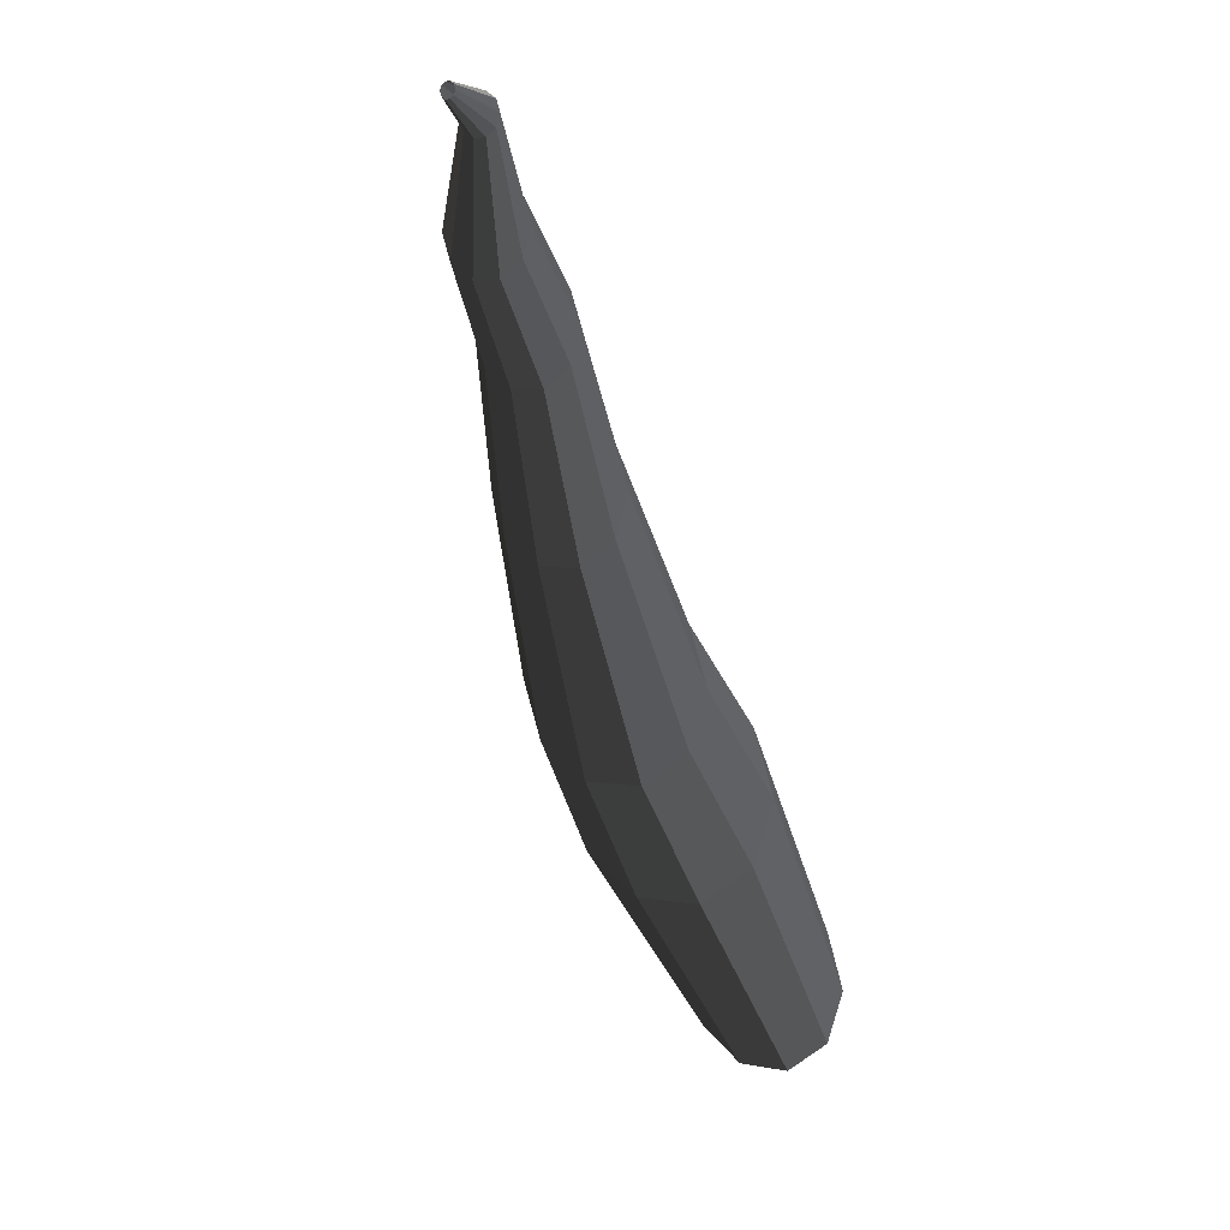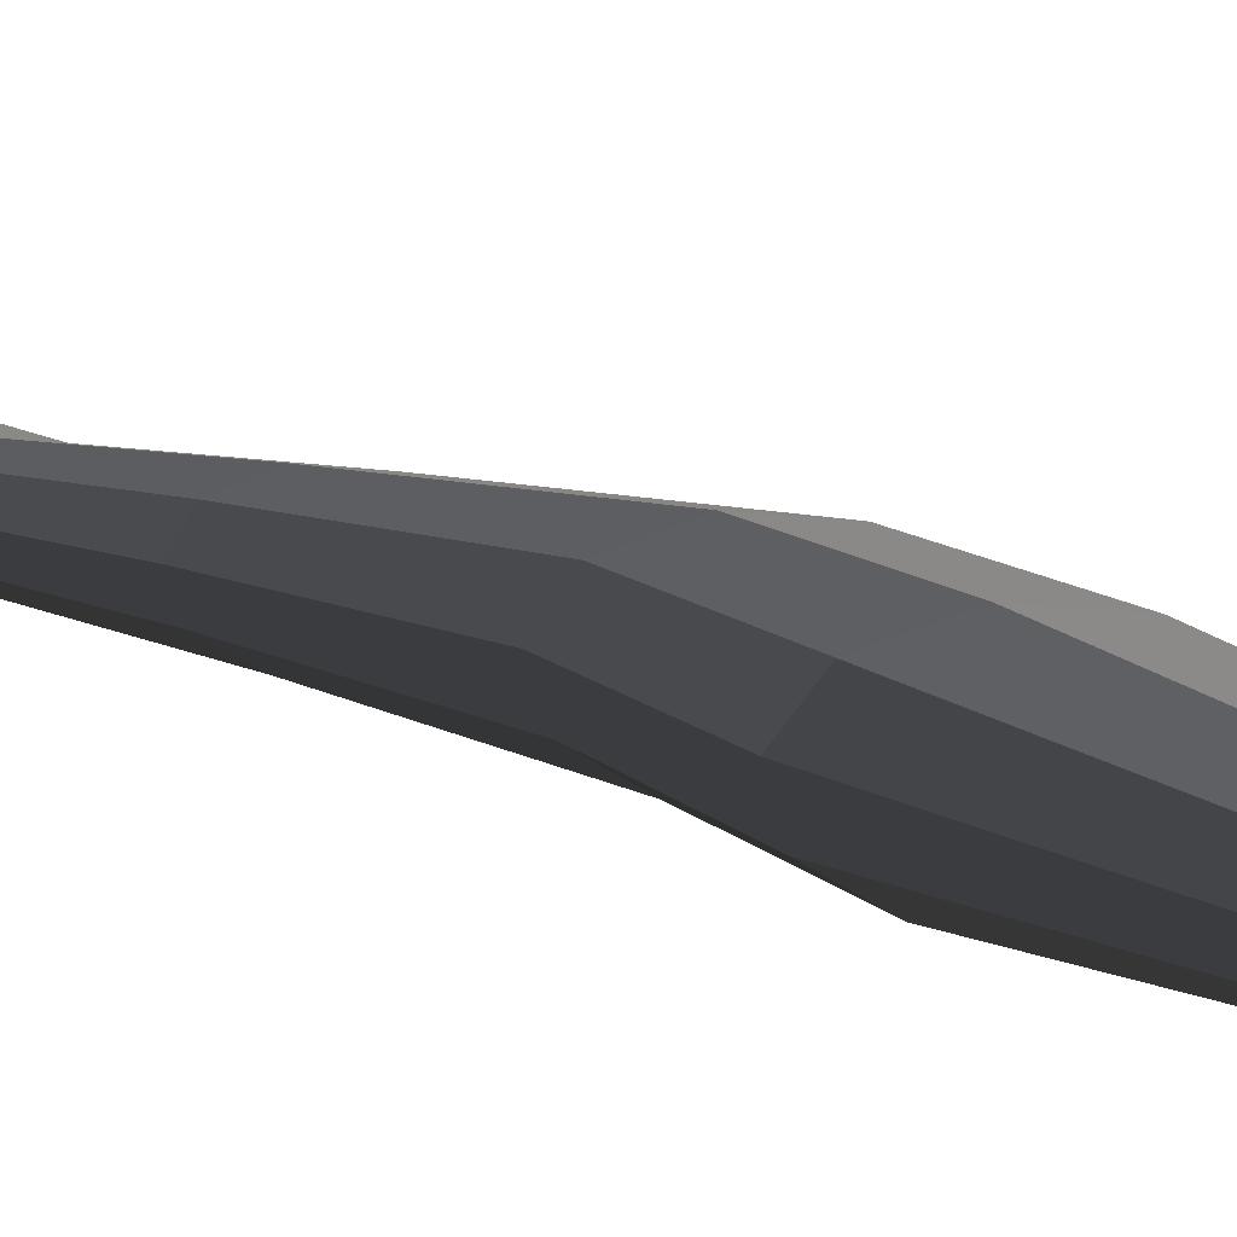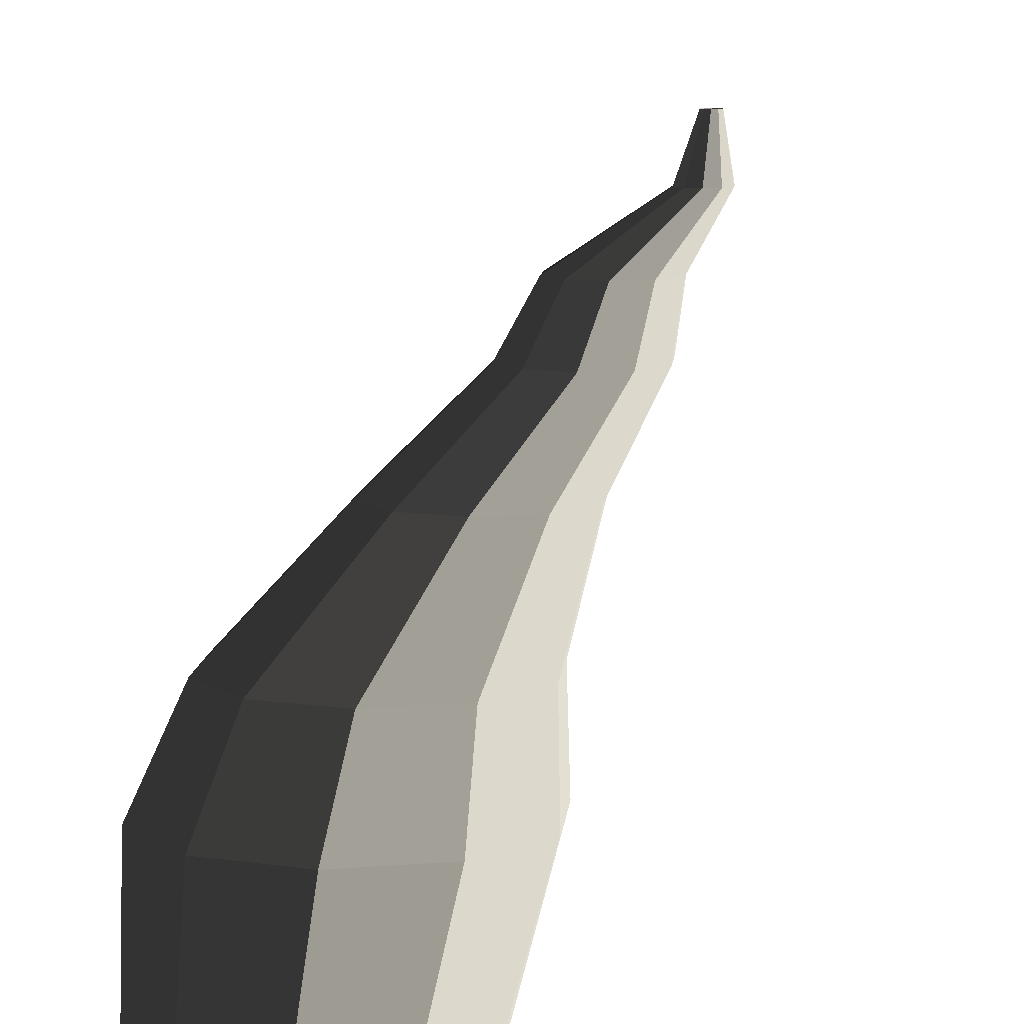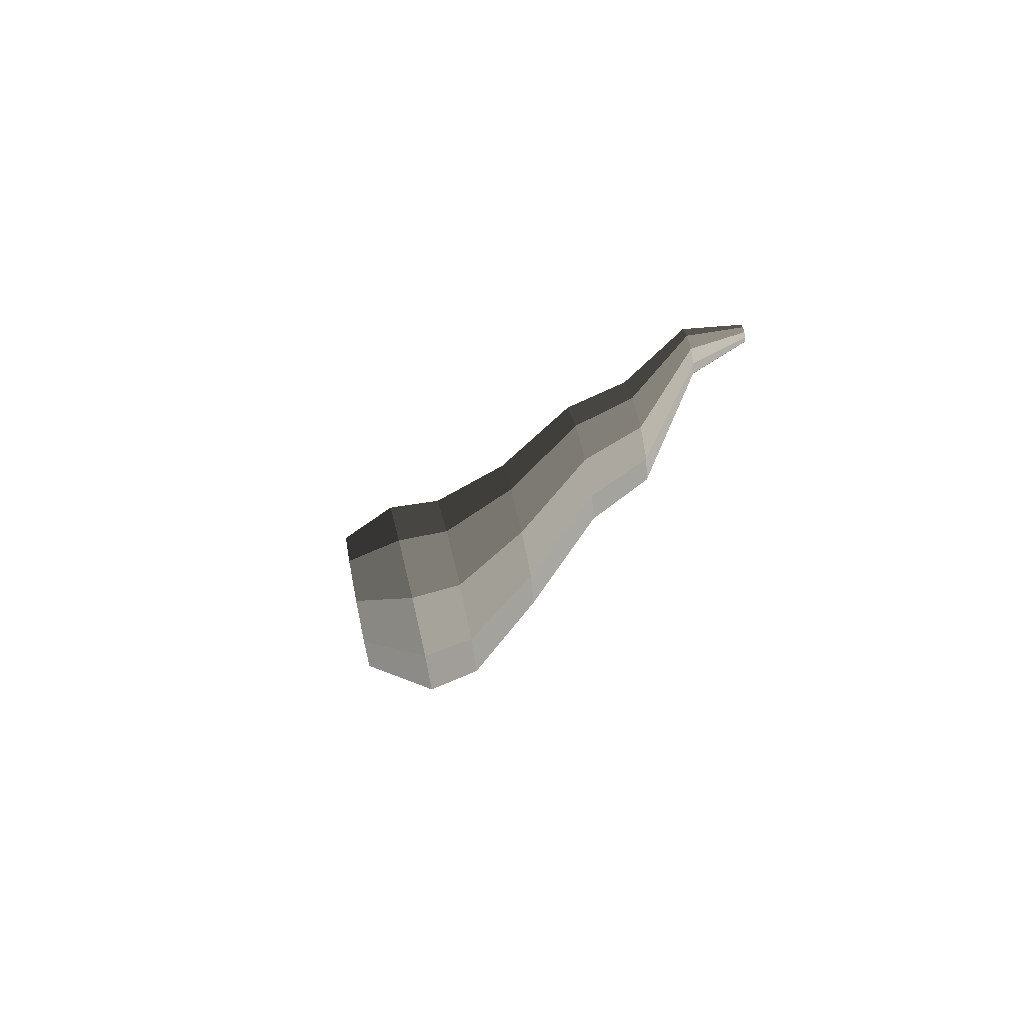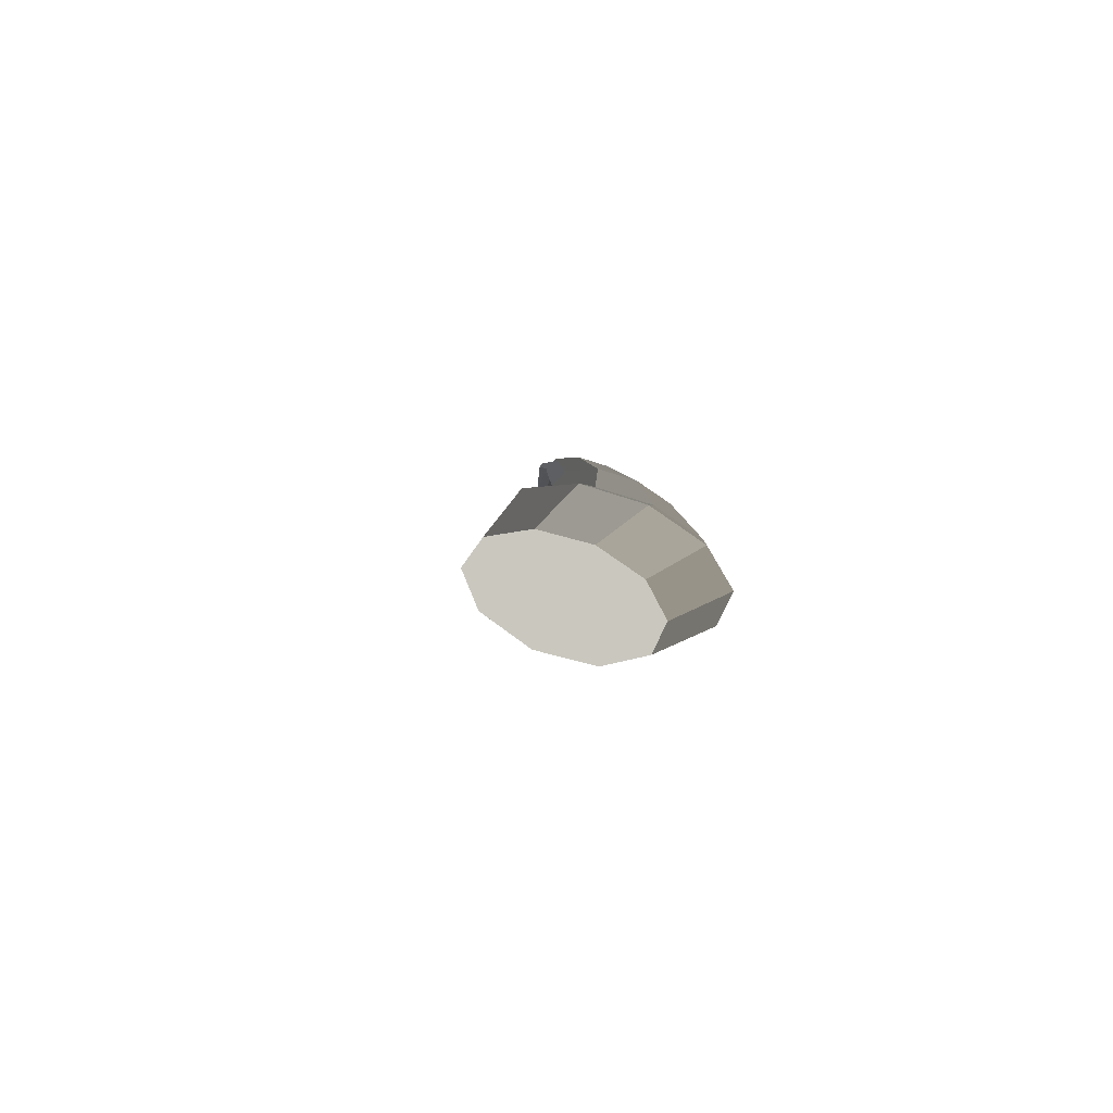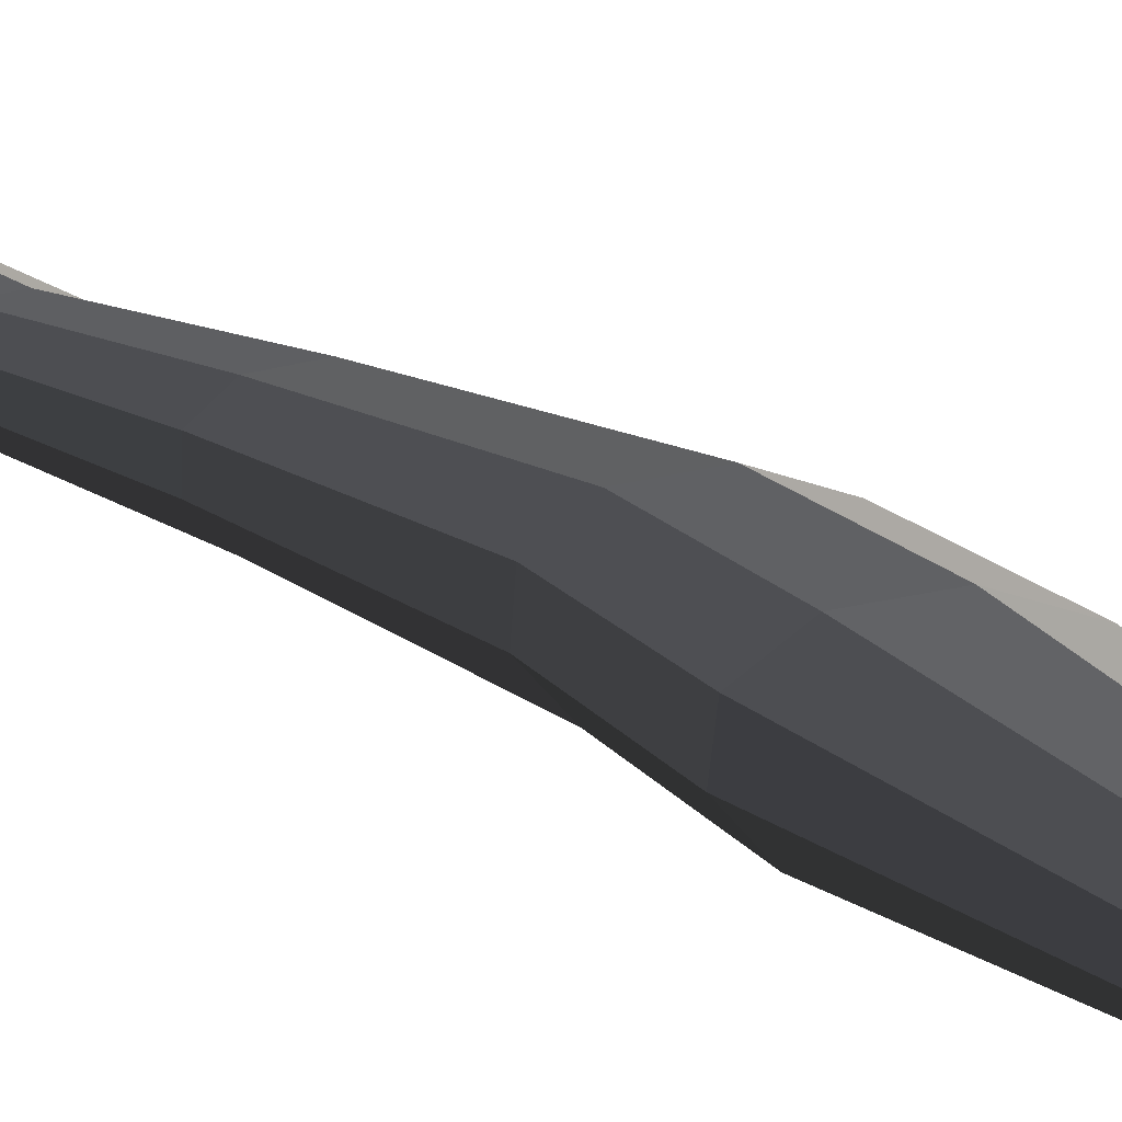
<metadata>
{"format":"obj","ext":"obj","renderer":"f3d","projection":"perspective","resolution":1024,"background":"white","views":[{"elev":3.6,"azim":-150.1,"up":"+Z"},{"elev":-40.1,"azim":101.7,"up":"+Y"},{"elev":9.1,"azim":-157.1,"up":"+Y"},{"elev":69.4,"azim":76.4,"up":"+Z"},{"elev":-57.5,"azim":-19.7,"up":"+Z"},{"elev":-44.0,"azim":86.6,"up":"+Y"}]}
</metadata>
<code>
v -0.06954 -0.3935 -0.9412
v -0.1247 -0.3911 -0.7612
v 0.01969 -0.3973 -0.8724
v -0.1798 -0.3888 -0.9412
v -0.2691 -0.3849 -0.8725
v -0.3032 -0.3835 -0.7612
v -0.2691 -0.3849 -0.6499
v -0.1798 -0.3888 -0.5811
v -0.06954 -0.3935 -0.5811
v 0.01969 -0.3973 -0.6499
v 0.05376 -0.3988 -0.7612
v 0.01969 -0.3973 -0.8724
v 0.2165 -0.2607 -0.5061
v 0.09902 -0.2607 -0.5914
v -0.06954 -0.3935 -0.9412
v -0.06954 -0.3935 -0.9412
v 0.09902 -0.2607 -0.5914
v -0.04611 -0.2607 -0.5914
v -0.1798 -0.3888 -0.9412
v -0.1798 -0.3888 -0.9412
v -0.04611 -0.2607 -0.5914
v -0.1635 -0.2607 -0.5061
v -0.2691 -0.3849 -0.8725
v -0.2691 -0.3849 -0.8725
v -0.1635 -0.2607 -0.5061
v -0.2084 -0.2607 -0.3681
v -0.3032 -0.3835 -0.7612
v -0.3032 -0.3835 -0.7612
v -0.2084 -0.2607 -0.3681
v -0.1635 -0.2607 -0.23
v -0.2691 -0.3849 -0.6499
v -0.2691 -0.3849 -0.6499
v -0.1635 -0.2607 -0.23
v -0.04612 -0.2607 -0.1447
v -0.1798 -0.3888 -0.5811
v -0.1798 -0.3888 -0.5811
v -0.04612 -0.2607 -0.1447
v 0.09904 -0.2607 -0.1447
v -0.06954 -0.3935 -0.5811
v -0.06954 -0.3935 -0.5811
v 0.09904 -0.2607 -0.1447
v 0.2165 -0.2607 -0.23
v 0.01969 -0.3973 -0.6499
v 0.01969 -0.3973 -0.6499
v 0.2165 -0.2607 -0.23
v 0.2613 -0.2607 -0.3681
v 0.05376 -0.3988 -0.7612
v 0.05376 -0.3988 -0.7612
v 0.2613 -0.2607 -0.3681
v 0.2165 -0.2607 -0.5061
v 0.01969 -0.3973 -0.8724
v 0.2165 -0.2607 -0.5061
v 0.2633 -0.1565 -0.2699
v 0.1587 -0.1565 -0.3459
v 0.09902 -0.2607 -0.5914
v 0.09902 -0.2607 -0.5914
v 0.1587 -0.1565 -0.3459
v 0.02938 -0.1565 -0.3459
v -0.04611 -0.2607 -0.5914
v -0.04611 -0.2607 -0.5914
v 0.02938 -0.1565 -0.3459
v -0.07524 -0.1565 -0.2699
v -0.1635 -0.2607 -0.5061
v -0.1635 -0.2607 -0.5061
v -0.07524 -0.1565 -0.2699
v -0.1152 -0.1565 -0.1469
v -0.2084 -0.2607 -0.3681
v -0.2084 -0.2607 -0.3681
v -0.1152 -0.1565 -0.1469
v -0.07524 -0.1565 -0.02391
v -0.1635 -0.2607 -0.23
v -0.1635 -0.2607 -0.23
v -0.07524 -0.1565 -0.02391
v 0.02938 -0.1565 0.05213
v -0.04612 -0.2607 -0.1447
v -0.04612 -0.2607 -0.1447
v 0.02938 -0.1565 0.05213
v 0.1587 -0.1565 0.05211
v 0.09904 -0.2607 -0.1447
v 0.09904 -0.2607 -0.1447
v 0.1587 -0.1565 0.05211
v 0.2633 -0.1565 -0.02391
v 0.2165 -0.2607 -0.23
v 0.2165 -0.2607 -0.23
v 0.2633 -0.1565 -0.02391
v 0.3033 -0.1565 -0.1469
v 0.2613 -0.2607 -0.3681
v 0.2613 -0.2607 -0.3681
v 0.3033 -0.1565 -0.1469
v 0.2633 -0.1565 -0.2699
v 0.2165 -0.2607 -0.5061
v 0.2633 -0.1565 -0.2699
v 0.2624 -0.02398 0.1421
v 0.1853 -0.02398 0.08604
v 0.1587 -0.1565 -0.3459
v 0.1587 -0.1565 -0.3459
v 0.1853 -0.02398 0.08604
v 0.08991 -0.02398 0.08603
v 0.02938 -0.1565 -0.3459
v 0.02938 -0.1565 -0.3459
v 0.08991 -0.02398 0.08603
v 0.01278 -0.02398 0.1421
v -0.07524 -0.1565 -0.2699
v -0.07524 -0.1565 -0.2699
v 0.01278 -0.02398 0.1421
v -0.01671 -0.02398 0.2328
v -0.1152 -0.1565 -0.1469
v -0.1152 -0.1565 -0.1469
v -0.01671 -0.02398 0.2328
v 0.01274 -0.02398 0.3235
v -0.07524 -0.1565 -0.02391
v -0.07524 -0.1565 -0.02391
v 0.01274 -0.02398 0.3235
v 0.08992 -0.02398 0.3795
v 0.02938 -0.1565 0.05213
v 0.02938 -0.1565 0.05213
v 0.08992 -0.02398 0.3795
v 0.1853 -0.02398 0.3795
v 0.1587 -0.1565 0.05211
v 0.1587 -0.1565 0.05211
v 0.1853 -0.02398 0.3795
v 0.2624 -0.02398 0.3234
v 0.2633 -0.1565 -0.02391
v 0.2633 -0.1565 -0.02391
v 0.2624 -0.02398 0.3234
v 0.2919 -0.02398 0.2328
v 0.3033 -0.1565 -0.1469
v 0.3033 -0.1565 -0.1469
v 0.2919 -0.02398 0.2328
v 0.2624 -0.02398 0.1421
v 0.2633 -0.1565 -0.2699
v 0.2624 -0.02398 0.1421
v 0.2236 0.1037 0.4652
v 0.165 0.1037 0.4226
v 0.1853 -0.02398 0.08604
v 0.1853 -0.02398 0.08604
v 0.165 0.1037 0.4226
v 0.09262 0.1037 0.4226
v 0.08991 -0.02398 0.08603
v 0.08991 -0.02398 0.08603
v 0.09262 0.1037 0.4226
v 0.03407 0.1037 0.4652
v 0.01278 -0.02398 0.1421
v 0.01278 -0.02398 0.1421
v 0.03407 0.1037 0.4652
v 0.0117 0.1037 0.534
v -0.01671 -0.02398 0.2328
v -0.01671 -0.02398 0.2328
v 0.0117 0.1037 0.534
v 0.03406 0.1037 0.6029
v 0.01274 -0.02398 0.3235
v 0.01274 -0.02398 0.3235
v 0.03406 0.1037 0.6029
v 0.09262 0.1037 0.6454
v 0.08992 -0.02398 0.3795
v 0.08992 -0.02398 0.3795
v 0.09262 0.1037 0.6454
v 0.165 0.1037 0.6454
v 0.1853 -0.02398 0.3795
v 0.1853 -0.02398 0.3795
v 0.165 0.1037 0.6454
v 0.2236 0.1037 0.6029
v 0.2624 -0.02398 0.3234
v 0.2624 -0.02398 0.3234
v 0.2236 0.1037 0.6029
v 0.246 0.1037 0.534
v 0.2919 -0.02398 0.2328
v 0.2919 -0.02398 0.2328
v 0.246 0.1037 0.534
v 0.2236 0.1037 0.4652
v 0.2624 -0.02398 0.1421
v 0.2236 0.1037 0.4652
v 0.2371 0.1961 0.6539
v 0.1884 0.1961 0.6185
v 0.165 0.1037 0.4226
v 0.165 0.1037 0.4226
v 0.1884 0.1961 0.6185
v 0.1281 0.1961 0.6185
v 0.09262 0.1037 0.4226
v 0.09262 0.1037 0.4226
v 0.1281 0.1961 0.6185
v 0.07928 0.1961 0.6539
v 0.03407 0.1037 0.4652
v 0.03407 0.1037 0.4652
v 0.07928 0.1961 0.6539
v 0.06064 0.1961 0.7112
v 0.0117 0.1037 0.534
v 0.0117 0.1037 0.534
v 0.06064 0.1961 0.7112
v 0.07928 0.1961 0.7686
v 0.03406 0.1037 0.6029
v 0.03406 0.1037 0.6029
v 0.07928 0.1961 0.7686
v 0.1281 0.1961 0.804
v 0.09262 0.1037 0.6454
v 0.09262 0.1037 0.6454
v 0.1281 0.1961 0.804
v 0.1884 0.1961 0.804
v 0.165 0.1037 0.6454
v 0.165 0.1037 0.6454
v 0.1884 0.1961 0.804
v 0.2371 0.1961 0.7686
v 0.2236 0.1037 0.6029
v 0.2236 0.1037 0.6029
v 0.2371 0.1961 0.7686
v 0.2558 0.1961 0.7112
v 0.246 0.1037 0.534
v 0.246 0.1037 0.534
v 0.2558 0.1961 0.7112
v 0.2371 0.1961 0.6539
v 0.2236 0.1037 0.4652
v 0.2371 0.1961 0.6539
v 0.1386 0.2981 0.8735
v 0.1172 0.2981 0.858
v 0.1884 0.1961 0.6185
v 0.1884 0.1961 0.6185
v 0.1172 0.2981 0.858
v 0.09079 0.2981 0.858
v 0.1281 0.1961 0.6185
v 0.1281 0.1961 0.6185
v 0.09079 0.2981 0.858
v 0.06942 0.2981 0.8735
v 0.07928 0.1961 0.6539
v 0.07928 0.1961 0.6539
v 0.06942 0.2981 0.8735
v 0.06123 0.2981 0.8986
v 0.06064 0.1961 0.7112
v 0.06064 0.1961 0.7112
v 0.06123 0.2981 0.8986
v 0.06939 0.2981 0.9238
v 0.07928 0.1961 0.7686
v 0.07928 0.1961 0.7686
v 0.06939 0.2981 0.9238
v 0.09078 0.2981 0.9393
v 0.1281 0.1961 0.804
v 0.1281 0.1961 0.804
v 0.09078 0.2981 0.9393
v 0.1172 0.2981 0.9393
v 0.1884 0.1961 0.804
v 0.1884 0.1961 0.804
v 0.1172 0.2981 0.9393
v 0.1386 0.2981 0.9238
v 0.2371 0.1961 0.7686
v 0.2371 0.1961 0.7686
v 0.1386 0.2981 0.9238
v 0.1467 0.2981 0.8986
v 0.2558 0.1961 0.7112
v 0.2558 0.1961 0.7112
v 0.1467 0.2981 0.8986
v 0.1386 0.2981 0.8735
v 0.2371 0.1961 0.6539
v 0.1386 0.2981 0.8735
v 0.1171 0.3988 0.9165
v 0.109 0.3988 0.9106
v 0.1172 0.2981 0.858
v 0.1172 0.2981 0.858
v 0.109 0.3988 0.9106
v 0.09898 0.3988 0.9106
v 0.09079 0.2981 0.858
v 0.09079 0.2981 0.858
v 0.09898 0.3988 0.9106
v 0.09087 0.3988 0.9165
v 0.06942 0.2981 0.8735
v 0.06942 0.2981 0.8735
v 0.09087 0.3988 0.9165
v 0.08775 0.3988 0.9261
v 0.06123 0.2981 0.8986
v 0.06123 0.2981 0.8986
v 0.08775 0.3988 0.9261
v 0.09088 0.3988 0.9356
v 0.06939 0.2981 0.9238
v 0.06939 0.2981 0.9238
v 0.09088 0.3988 0.9356
v 0.099 0.3988 0.9415
v 0.09078 0.2981 0.9393
v 0.09078 0.2981 0.9393
v 0.099 0.3988 0.9415
v 0.109 0.3988 0.9416
v 0.1172 0.2981 0.9393
v 0.1172 0.2981 0.9393
v 0.109 0.3988 0.9416
v 0.1171 0.3988 0.9356
v 0.1386 0.2981 0.9238
v 0.1386 0.2981 0.9238
v 0.1171 0.3988 0.9356
v 0.1203 0.3988 0.9261
v 0.1467 0.2981 0.8986
v 0.1467 0.2981 0.8986
v 0.1203 0.3988 0.9261
v 0.1171 0.3988 0.9165
v 0.1386 0.2981 0.8735
g pCylinder15_25_3782_55
f 1 3 2
f 4 1 2
f 5 4 2
f 6 5 2
f 7 6 2
f 8 7 2
f 9 8 2
f 10 9 2
f 11 10 2
f 3 11 2
f 12 14 13
f 12 15 14
f 16 18 17
f 16 19 18
f 20 22 21
f 20 23 22
f 24 26 25
f 24 27 26
f 28 30 29
f 28 31 30
f 32 34 33
f 32 35 34
f 36 38 37
f 36 39 38
f 40 42 41
f 40 43 42
f 44 46 45
f 44 47 46
f 48 50 49
f 48 51 50
f 52 54 53
f 52 55 54
f 56 58 57
f 56 59 58
f 60 62 61
f 60 63 62
f 64 66 65
f 64 67 66
f 68 70 69
f 68 71 70
f 72 74 73
f 72 75 74
f 76 78 77
f 76 79 78
f 80 82 81
f 80 83 82
f 84 86 85
f 84 87 86
f 88 90 89
f 88 91 90
f 92 94 93
f 92 95 94
f 96 98 97
f 96 99 98
f 100 102 101
f 100 103 102
f 104 106 105
f 104 107 106
f 108 110 109
f 108 111 110
f 112 114 113
f 112 115 114
f 116 118 117
f 116 119 118
f 120 122 121
f 120 123 122
f 124 126 125
f 124 127 126
f 128 130 129
f 128 131 130
f 132 134 133
f 132 135 134
f 136 138 137
f 136 139 138
f 140 142 141
f 140 143 142
f 144 146 145
f 144 147 146
f 148 150 149
f 148 151 150
f 152 154 153
f 152 155 154
f 156 158 157
f 156 159 158
f 160 162 161
f 160 163 162
f 164 166 165
f 164 167 166
f 168 170 169
f 168 171 170
f 172 174 173
f 172 175 174
f 176 178 177
f 176 179 178
f 180 182 181
f 180 183 182
f 184 186 185
f 184 187 186
f 188 190 189
f 188 191 190
f 192 194 193
f 192 195 194
f 196 198 197
f 196 199 198
f 200 202 201
f 200 203 202
f 204 206 205
f 204 207 206
f 208 210 209
f 208 211 210
f 212 214 213
f 212 215 214
f 216 218 217
f 216 219 218
f 220 222 221
f 220 223 222
f 224 226 225
f 224 227 226
f 228 230 229
f 228 231 230
f 232 234 233
f 232 235 234
f 236 238 237
f 236 239 238
f 240 242 241
f 240 243 242
f 244 246 245
f 244 247 246
f 248 250 249
f 248 251 250
f 252 254 253
f 252 255 254
f 256 258 257
f 256 259 258
f 260 262 261
f 260 263 262
f 264 266 265
f 264 267 266
f 268 270 269
f 268 271 270
f 272 274 273
f 272 275 274
f 276 278 277
f 276 279 278
f 280 282 281
f 280 283 282
f 284 286 285
f 284 287 286
f 288 290 289
f 288 291 290

</code>
